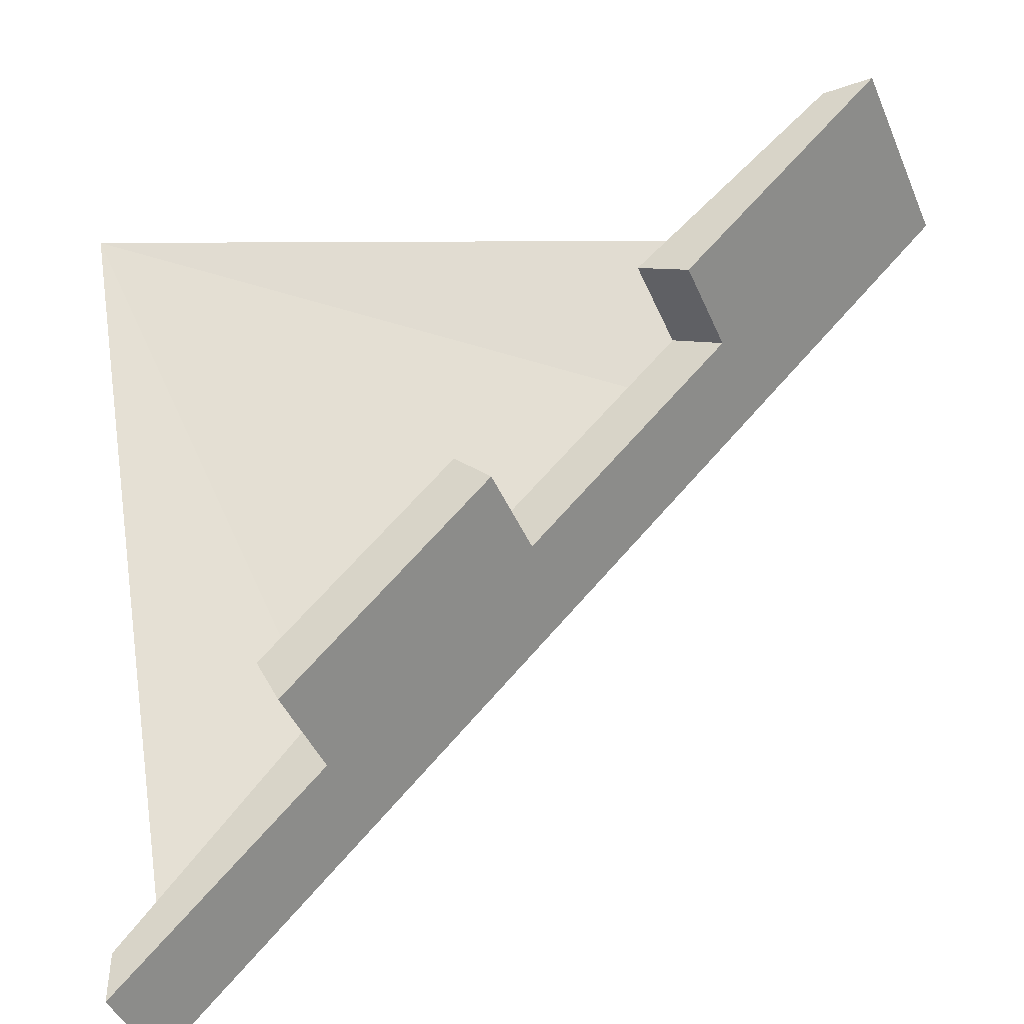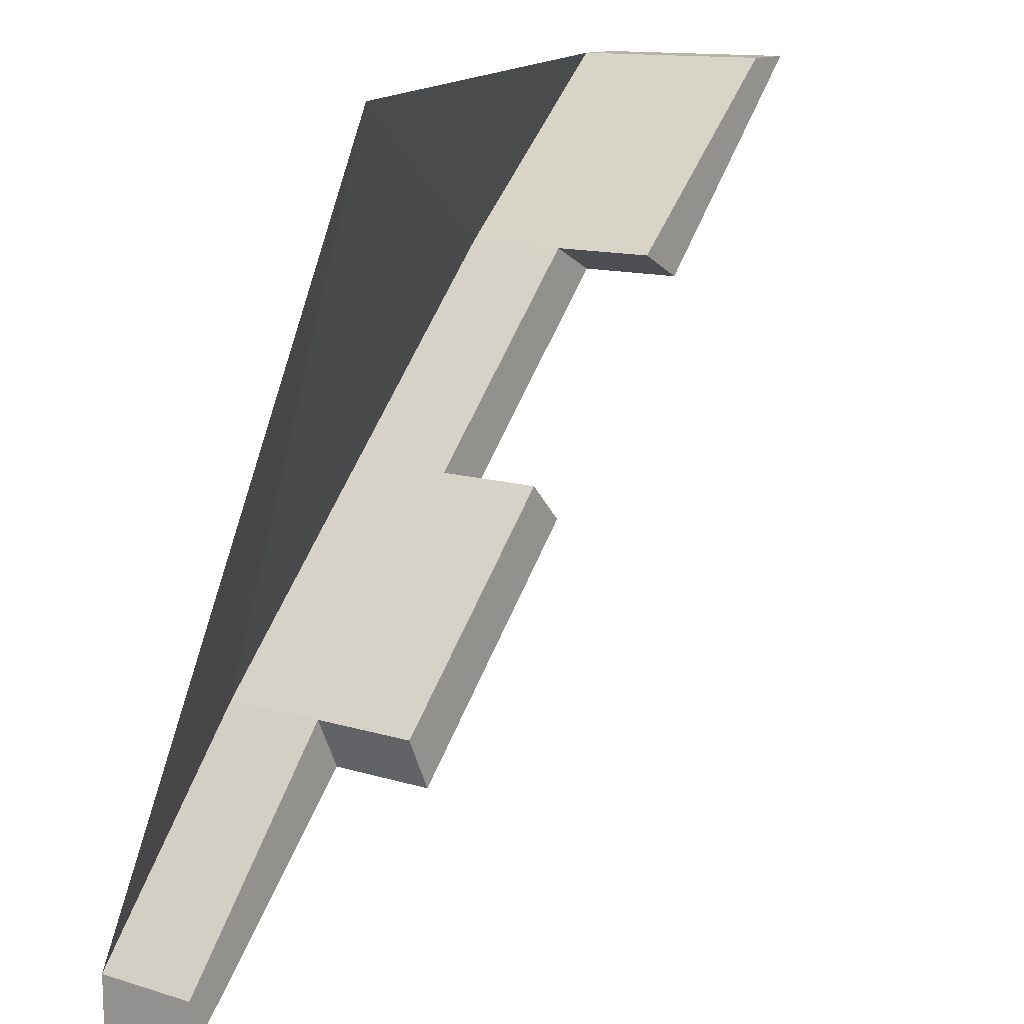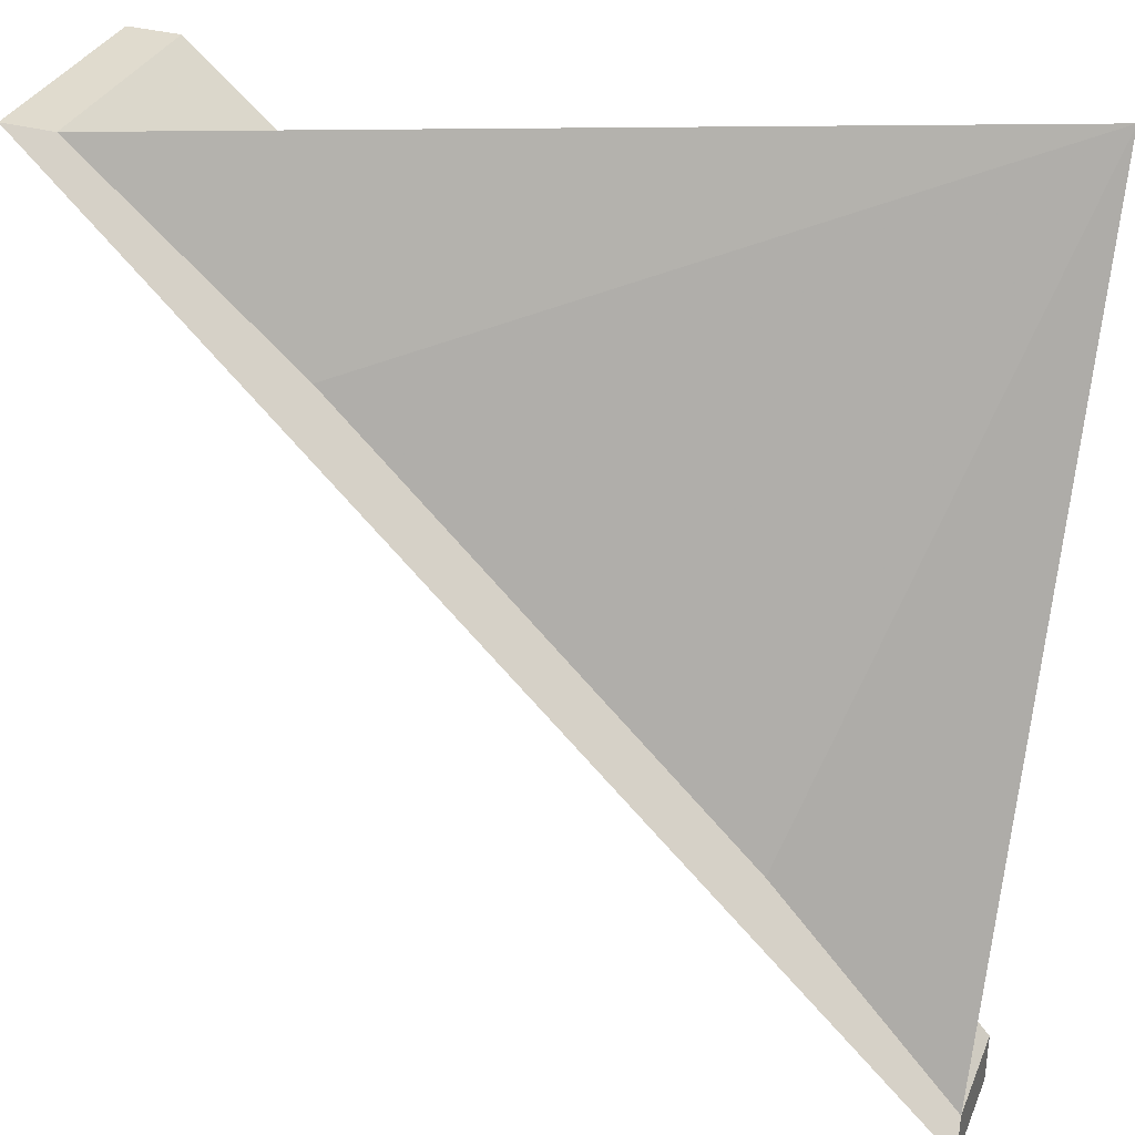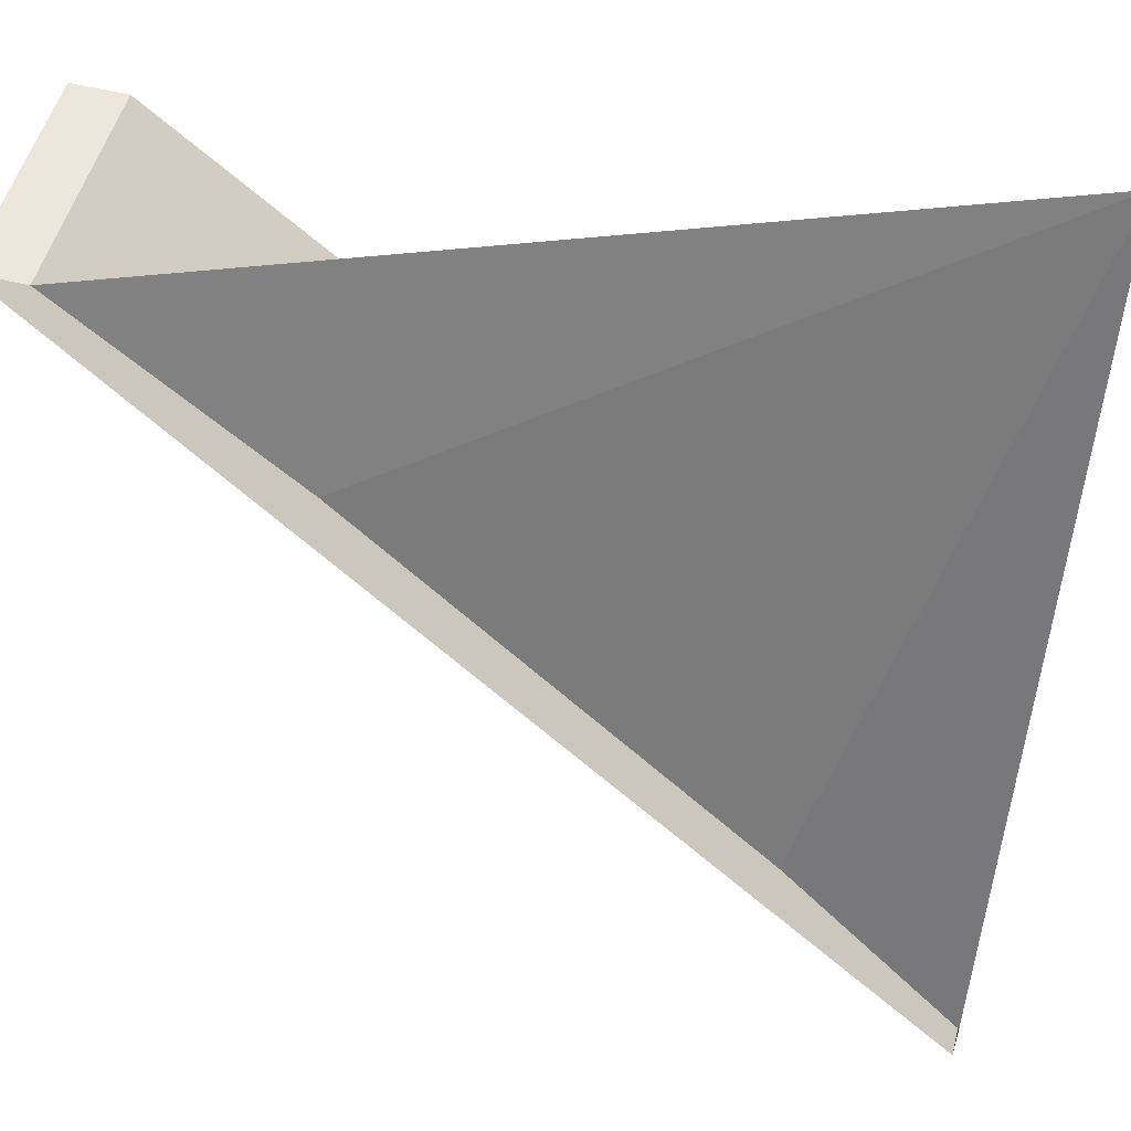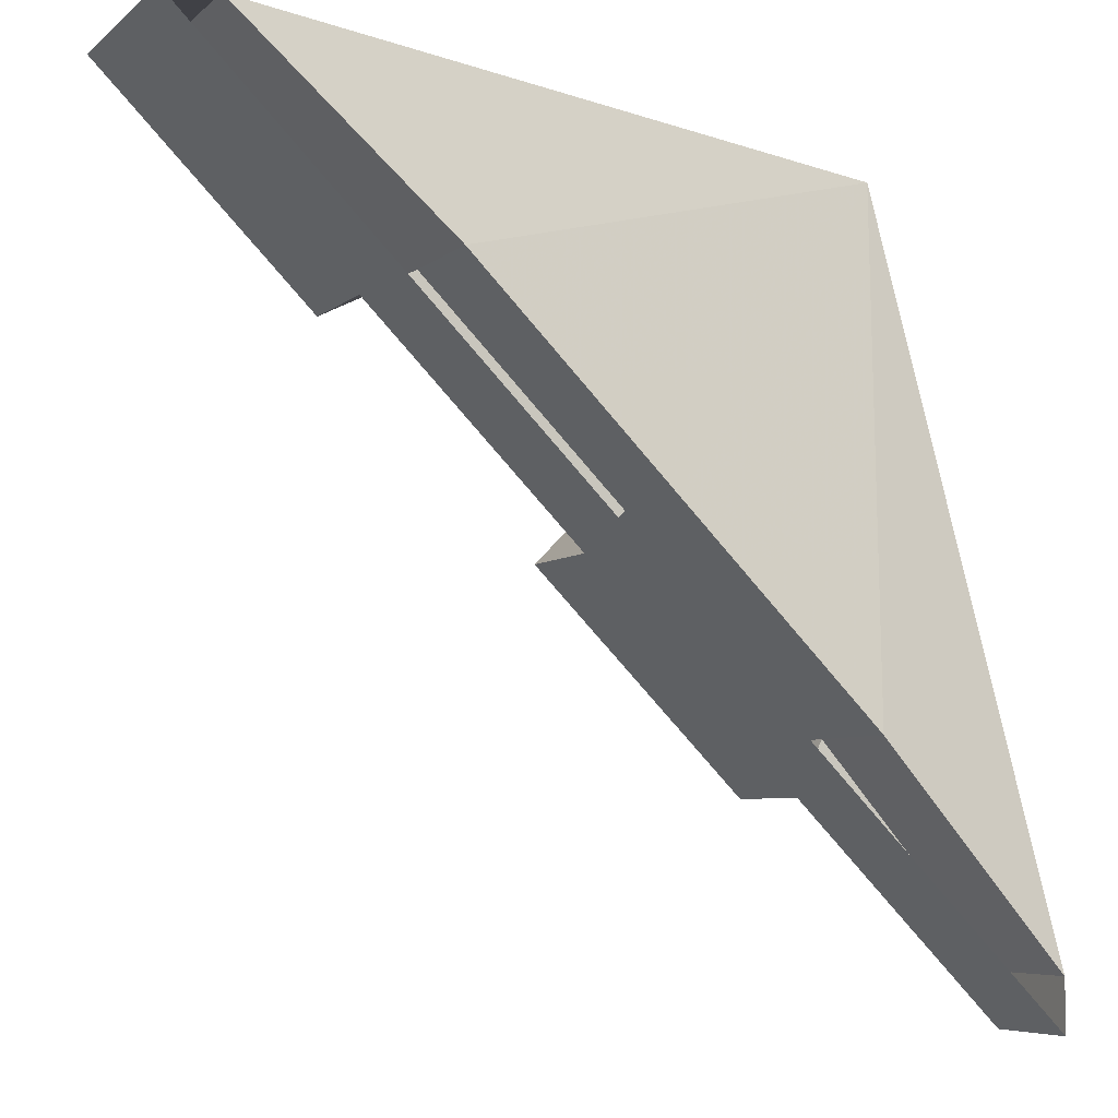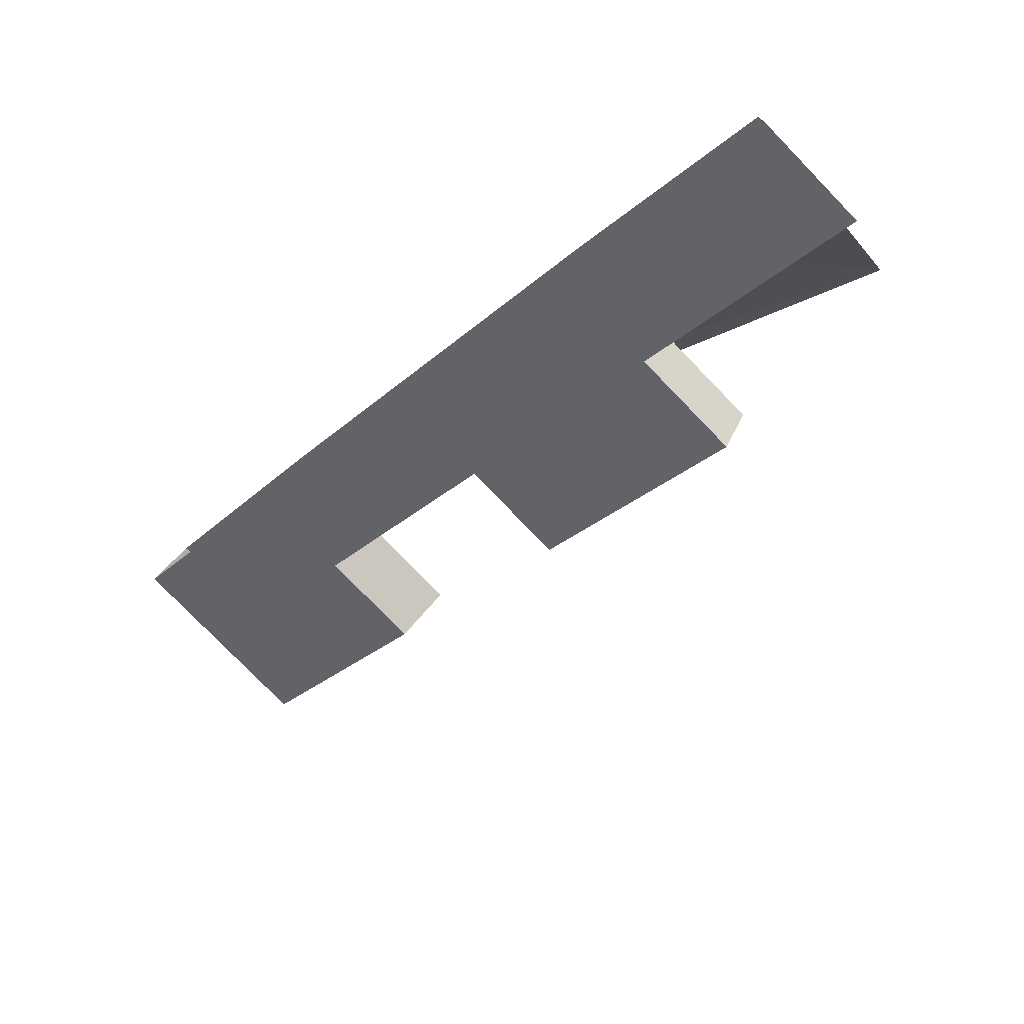
<metadata>
{"format":"obj","ext":"obj","renderer":"f3d","projection":"perspective","resolution":1024,"background":"white","views":[{"elev":-44.1,"azim":22.1,"up":"+Z"},{"elev":13.1,"azim":-55.2,"up":"+Z"},{"elev":33.5,"azim":-159.3,"up":"+Z"},{"elev":53.1,"azim":-164.9,"up":"+Z"},{"elev":-6.0,"azim":155.1,"up":"+Z"},{"elev":-76.7,"azim":-136.0,"up":"+Z"}]}
</metadata>
<code>
o walldecor/tent_3/straight
v 64 -256 64
v 64 -272 64
v 32 -272 32
v 32 -256 32
v 32 -240 32
v 64 -240 64
v 56 -256 64
v 56 -272 64
v 24 -272 36
v 24 -256 36
v 0 -256 0
v 0 -240 0
v 0 -272 0
v -32 -272 -32
v -32 -256 -32
v -32 -240 -32
v -64 -256 -64
v -64 -240 -64
v 56 -240 64
v 24 -240 36
v -6 -256 6
v -6 -272 6
v -36 -272 -24
v -36 -256 -24
v -64 -256 -56
v -64 -240 -56
v -6 -240 6
v -36 -240 -24
v -64 -288 64
f 1 2 3
f 1 3 4
f 1 4 5
f 1 5 6
f 1 6 7
f 1 7 8
f 1 8 2
f 2 8 3
f 3 8 9
f 3 9 10
f 3 10 4
f 4 10 11
f 4 11 12
f 4 12 5
f 11 13 14
f 11 14 15
f 11 15 16
f 11 16 12
f 15 17 18
f 15 18 16
f 10 9 8
f 10 8 7
f 10 7 19
f 10 19 20
f 10 20 21
f 10 21 11
f 11 21 22
f 11 22 13
f 13 22 14
f 14 22 23
f 14 23 24
f 14 24 15
f 15 24 17
f 17 24 25
f 17 25 26
f 17 26 18
f 20 27 21
f 21 27 24
f 21 24 22
f 22 24 23
f 27 28 24
f 24 28 25
f 25 28 26
f 26 28 29
f 29 28 27
f 29 27 20
f 29 20 19
f 6 19 7

</code>
